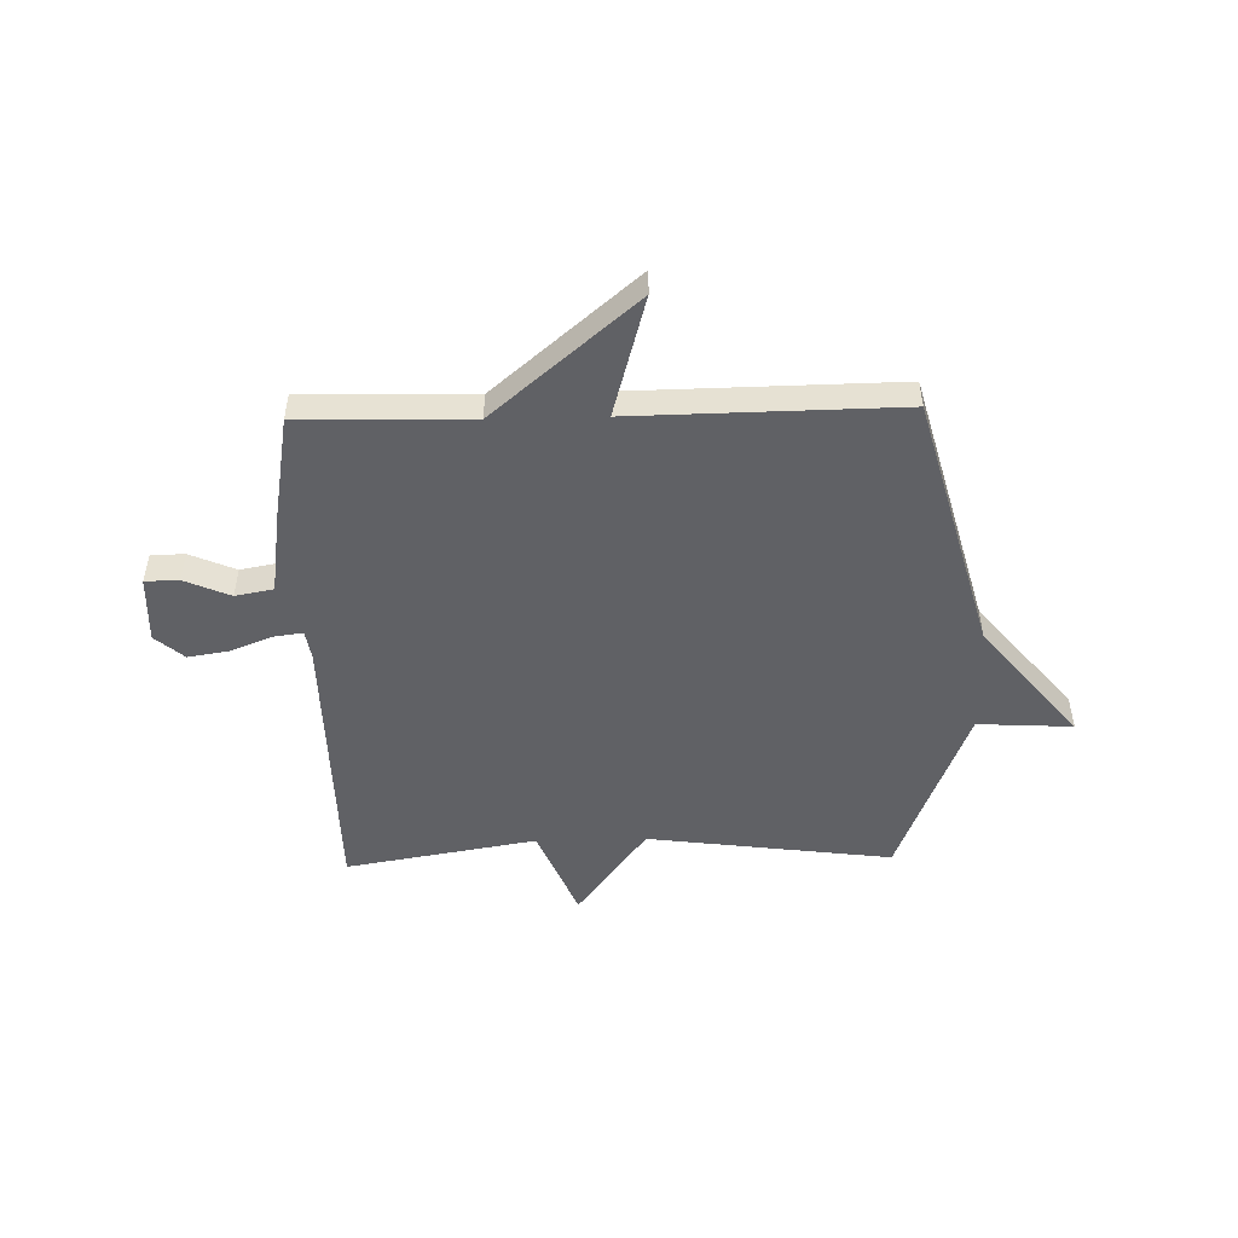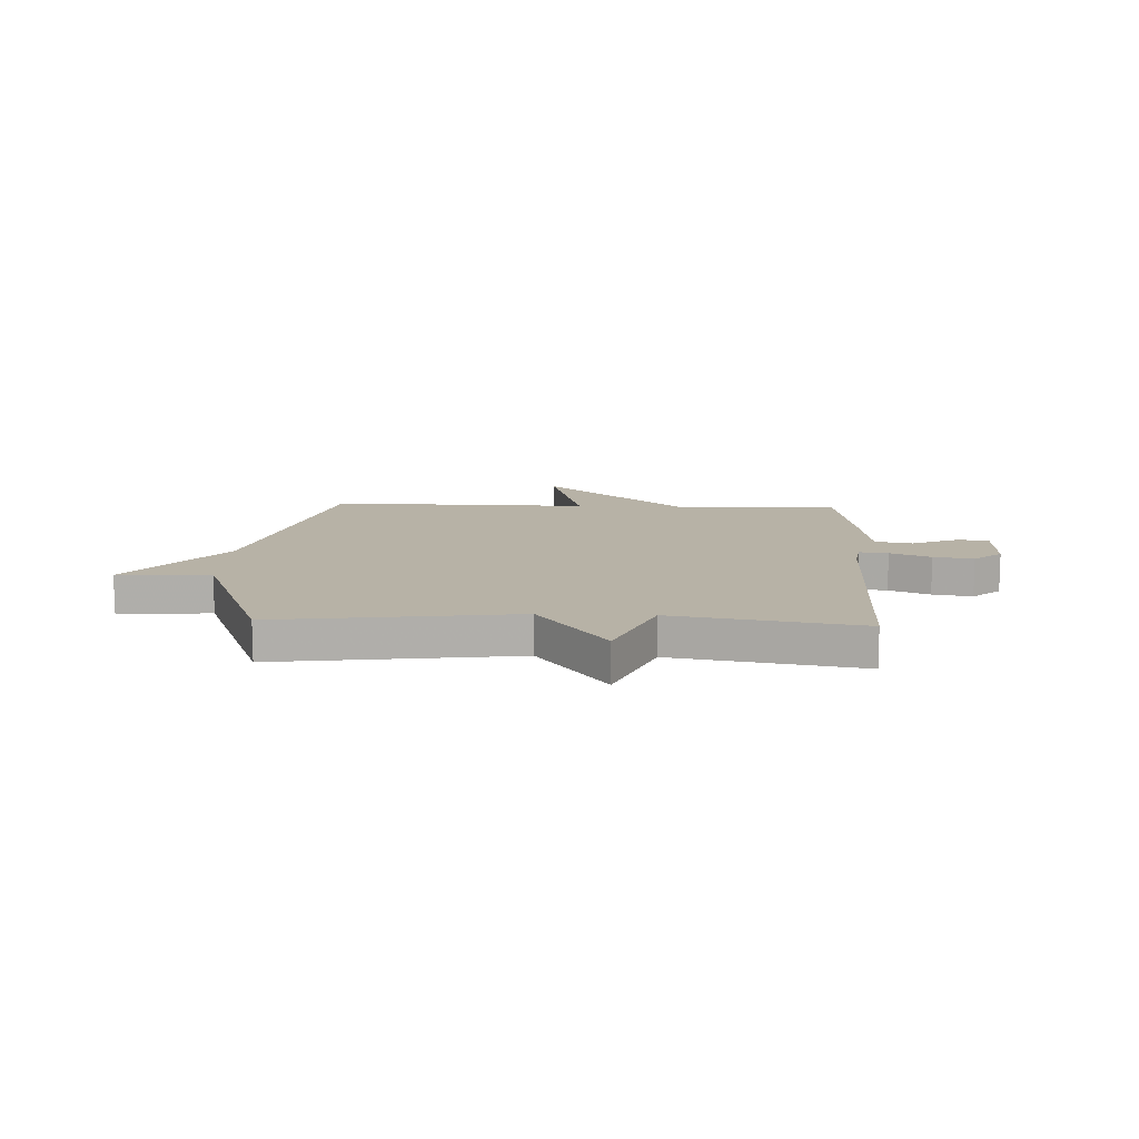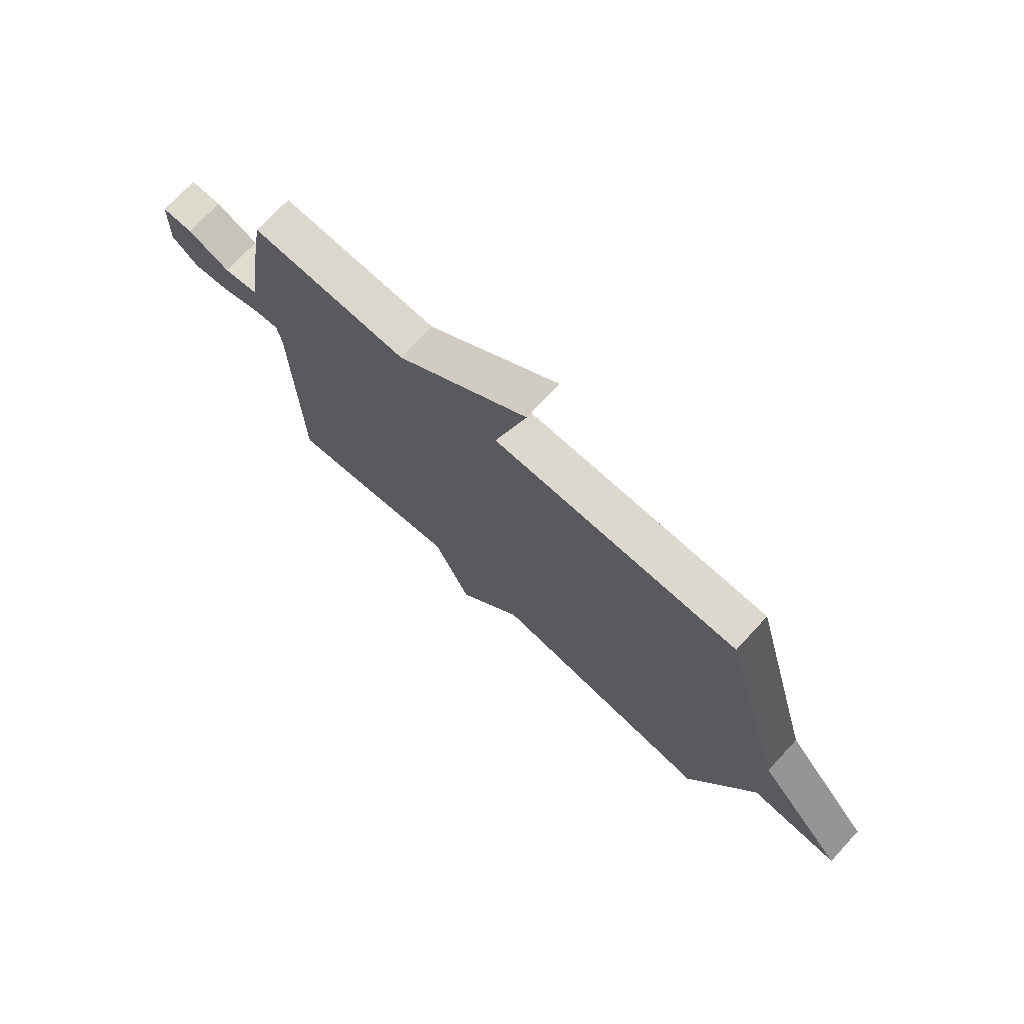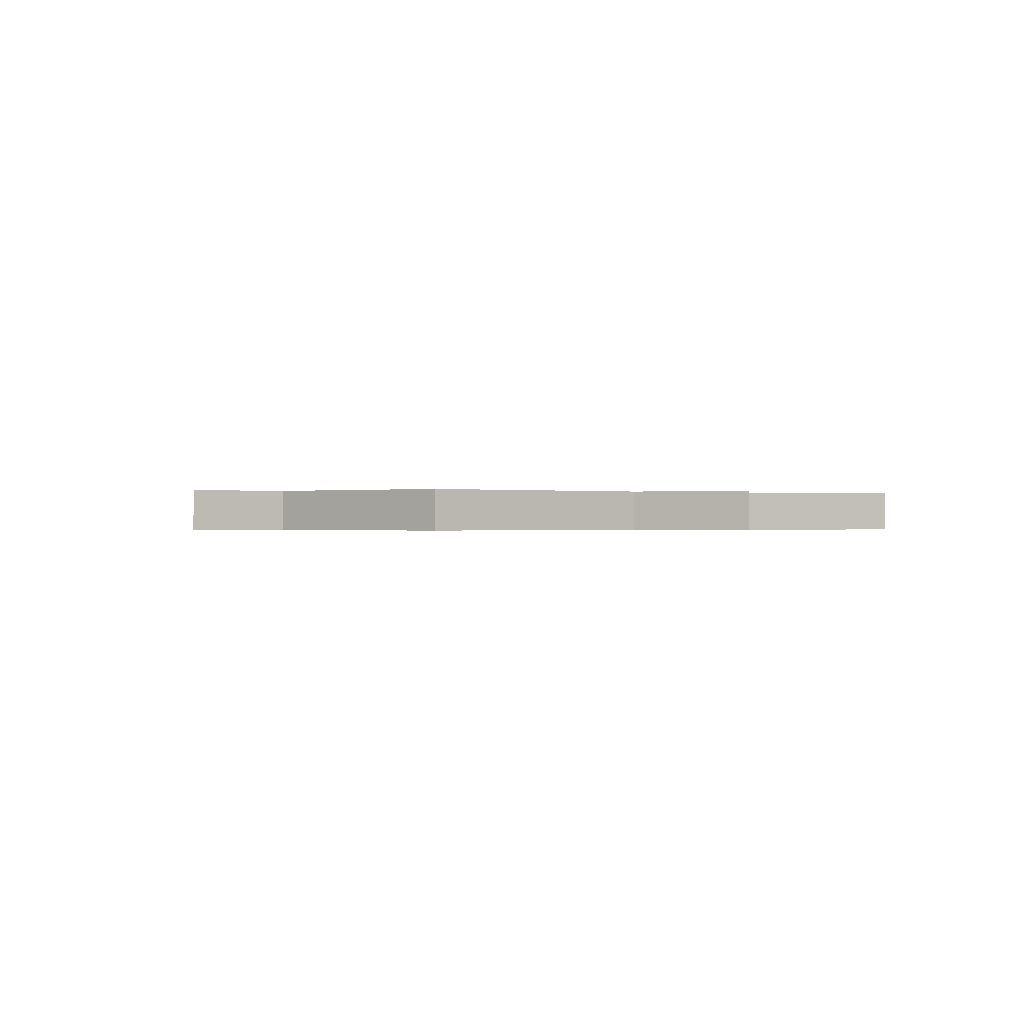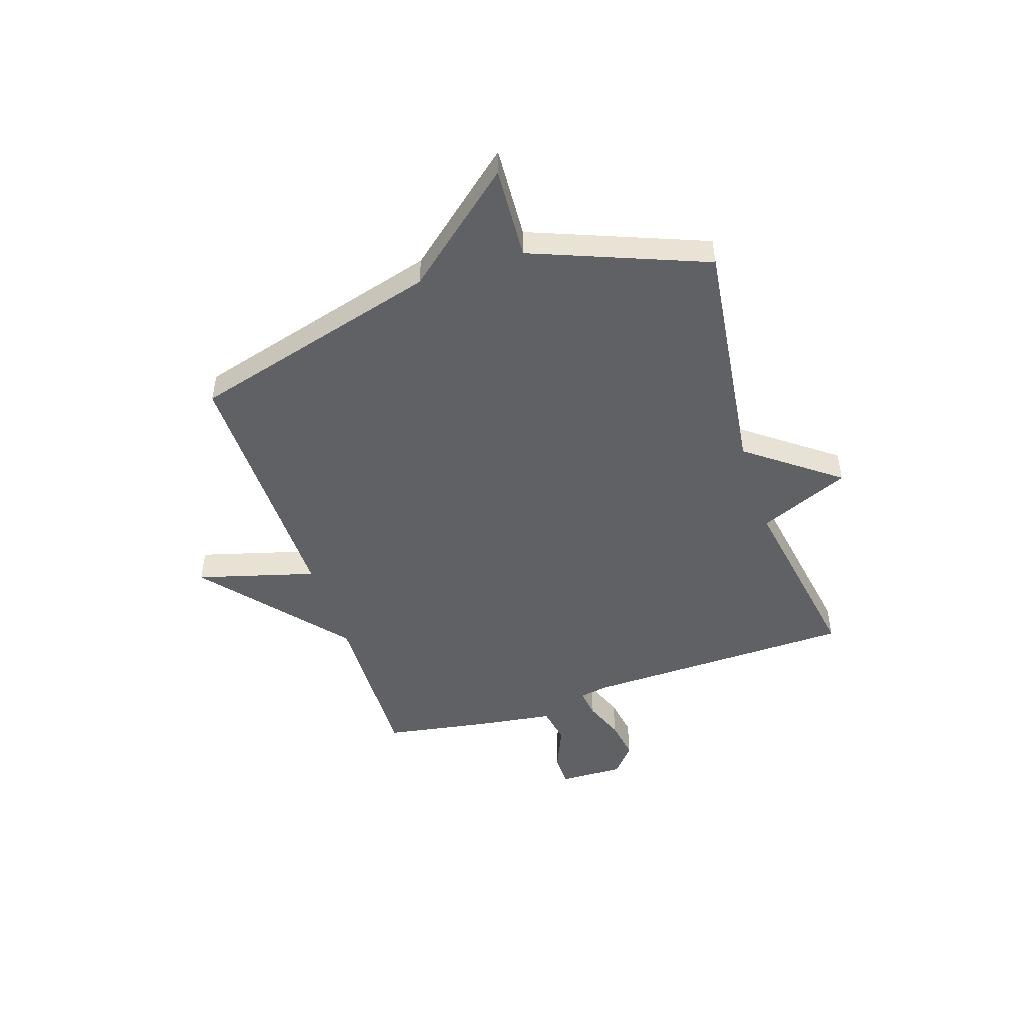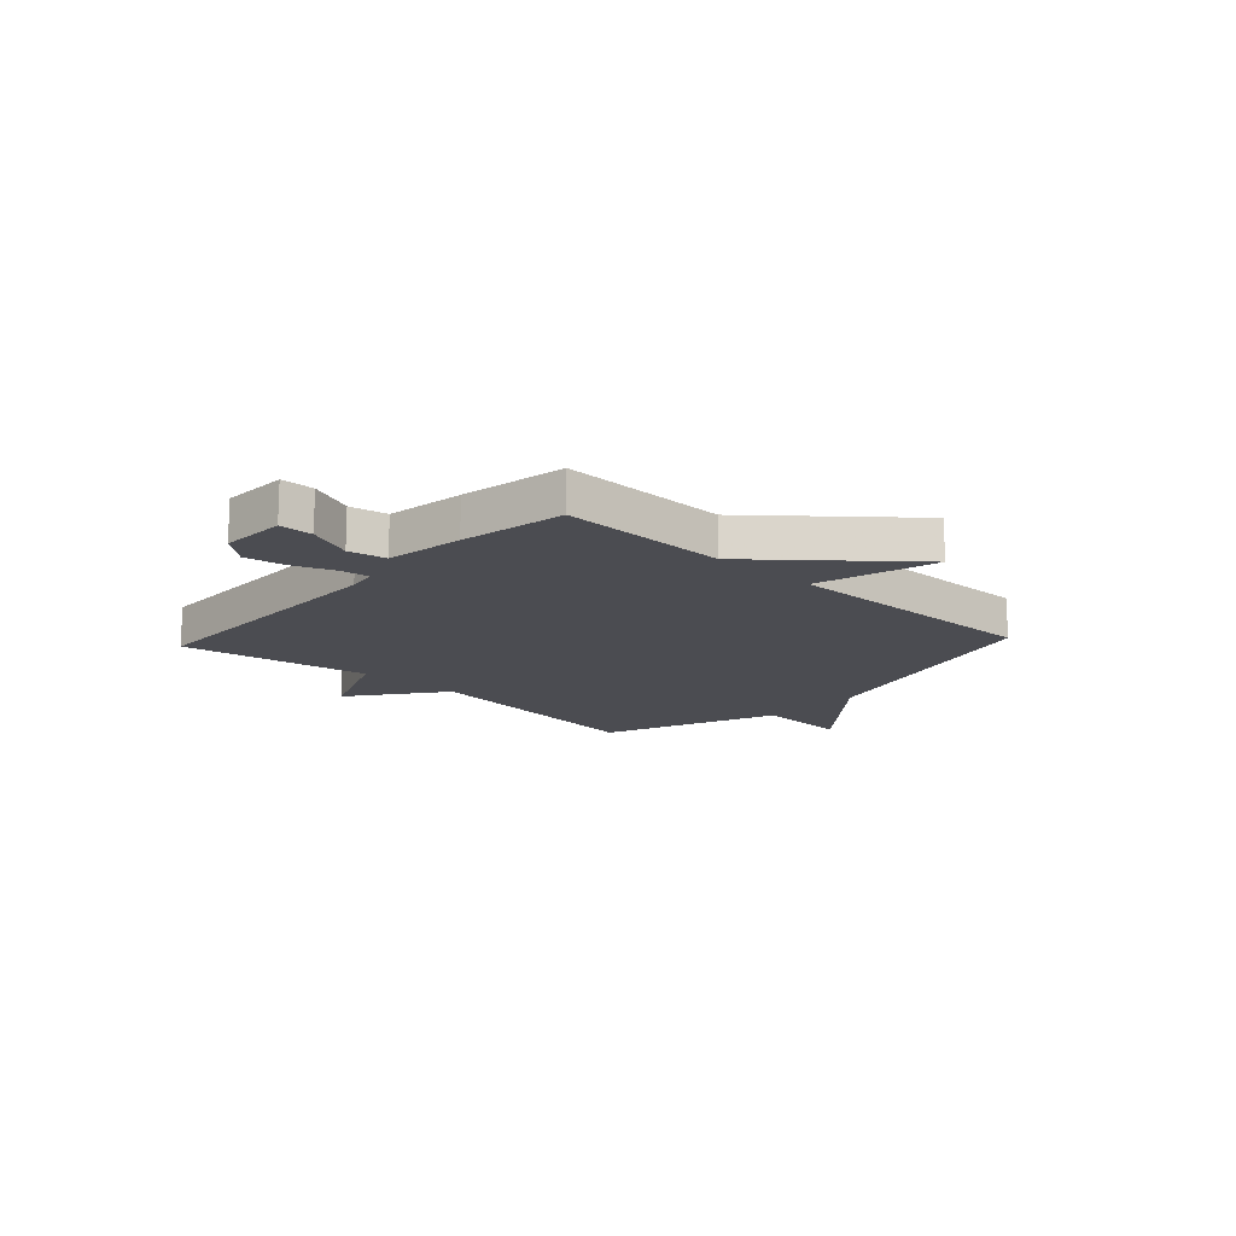
<metadata>
{"format":"obj","ext":"obj","renderer":"f3d","projection":"perspective","resolution":1024,"background":"white","views":[{"elev":-50.2,"azim":1.4,"up":"+Y"},{"elev":12.5,"azim":-177.6,"up":"+Y"},{"elev":72.5,"azim":42.8,"up":"+Z"},{"elev":-0.3,"azim":148.8,"up":"+Y"},{"elev":-48.9,"azim":108.3,"up":"+Y"},{"elev":-15.4,"azim":-42.7,"up":"+Y"}]}
</metadata>
<code>
v 0.5 0.07 -0.5
v 0.051 0.07 -0.441
v -0.078 0.07 -0.612
v -0.149 0.07 -0.441
v -0.5 0.07 -0.5
v -0.508 0.07 0.009
v -0.517 0.07 0.063
v -0.571 0.07 0.056
v -0.647 0.07 0.026
v -0.722 0.07 0.014
v -0.775 0.07 0.059
v -0.771 0.07 0.181
v -0.709 0.07 0.182
v -0.625 0.07 0.146
v -0.555 0.07 0.159
v -0.534 0.07 0.304
v -0.5 0.07 0.5
v -0.188 0.07 0.493
v 0.075 0.07 0.715
v 0.012 0.07 0.493
v 0.5 0.07 0.5
v 0.629 0.07 0.027
v 0.803 0.07 -0.183
v 0.629 0.07 -0.173
v 0.5 0 -0.5
v 0.051 0 -0.441
v -0.078 0 -0.612
v -0.149 0 -0.441
v -0.5 0 -0.5
v -0.508 0 0.009
v -0.517 0 0.063
v -0.571 0 0.056
v -0.647 0 0.026
v -0.722 0 0.014
v -0.775 0 0.059
v -0.771 0 0.181
v -0.709 0 0.182
v -0.625 0 0.146
v -0.555 0 0.159
v -0.534 0 0.304
v -0.5 0 0.5
v -0.188 0 0.493
v 0.075 0 0.715
v 0.012 0 0.493
v 0.5 0 0.5
v 0.629 0 0.027
v 0.803 0 -0.183
v 0.629 0 -0.173
f 22 23 24
f 24 1 2
f 22 24 2
f 21 22 2
f 20 21 2
f 18 19 20
f 2 3 4
f 20 2 4
f 18 20 4
f 17 18 4
f 16 17 4
f 15 16 4
f 12 13 14
f 11 12 14
f 10 11 14
f 9 10 14
f 8 9 14
f 7 8 14 15
f 4 5 6
f 4 6 7
f 4 7 15
f 48 47 46
f 26 25 48
f 26 48 46
f 26 46 45
f 26 45 44
f 44 43 42
f 28 27 26
f 28 26 44
f 28 44 42
f 28 42 41
f 28 41 40
f 28 40 39
f 38 37 36
f 38 36 35
f 38 35 34
f 38 34 33
f 38 33 32
f 39 38 32 31
f 30 29 28
f 31 30 28
f 39 31 28
f 1 25 26 2
f 2 26 27 3
f 3 27 28 4
f 4 28 29 5
f 5 29 30 6
f 6 30 31 7
f 7 31 32 8
f 8 32 33 9
f 9 33 34 10
f 10 34 35 11
f 11 35 36 12
f 12 36 37 13
f 13 37 38 14
f 14 38 39 15
f 15 39 40 16
f 16 40 41 17
f 17 41 42 18
f 18 42 43 19
f 19 43 44 20
f 20 44 45 21
f 21 45 46 22
f 22 46 47 23
f 23 47 48 24
f 24 48 25 1

</code>
